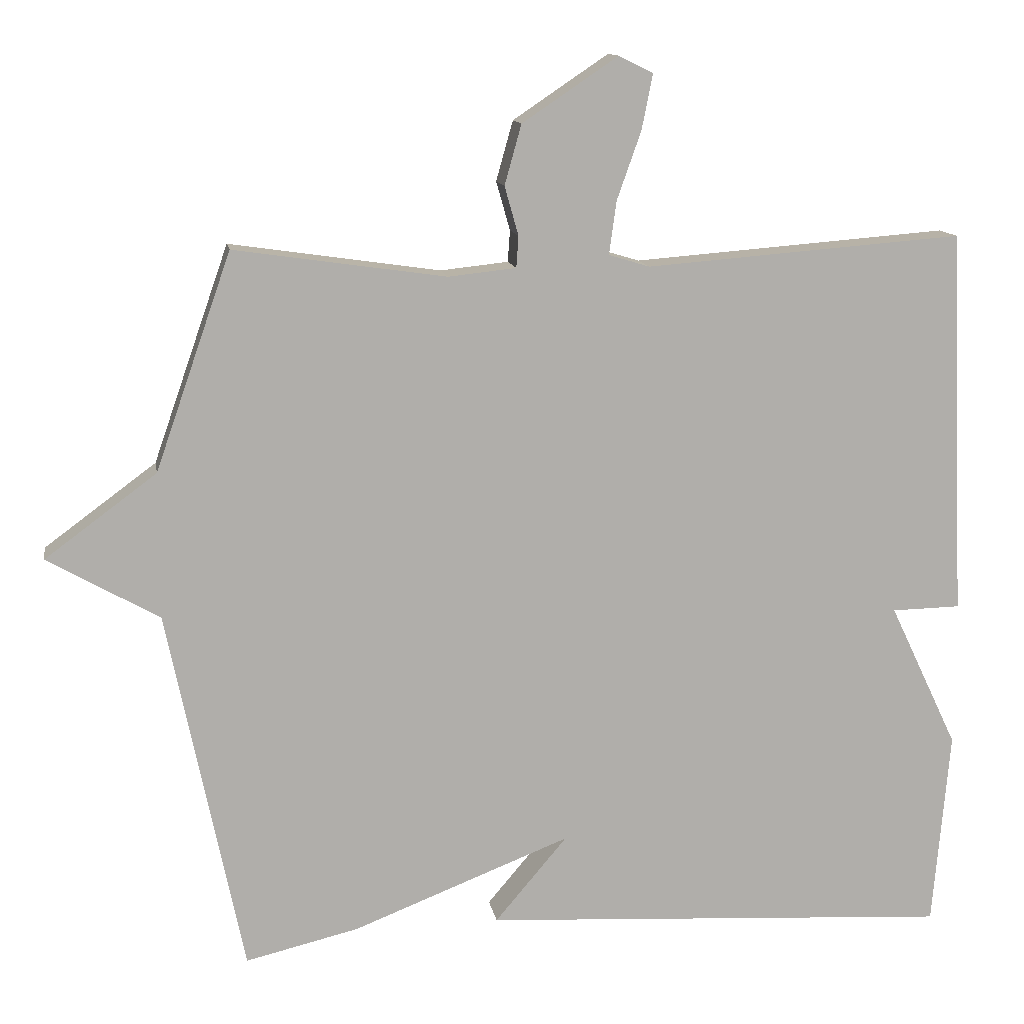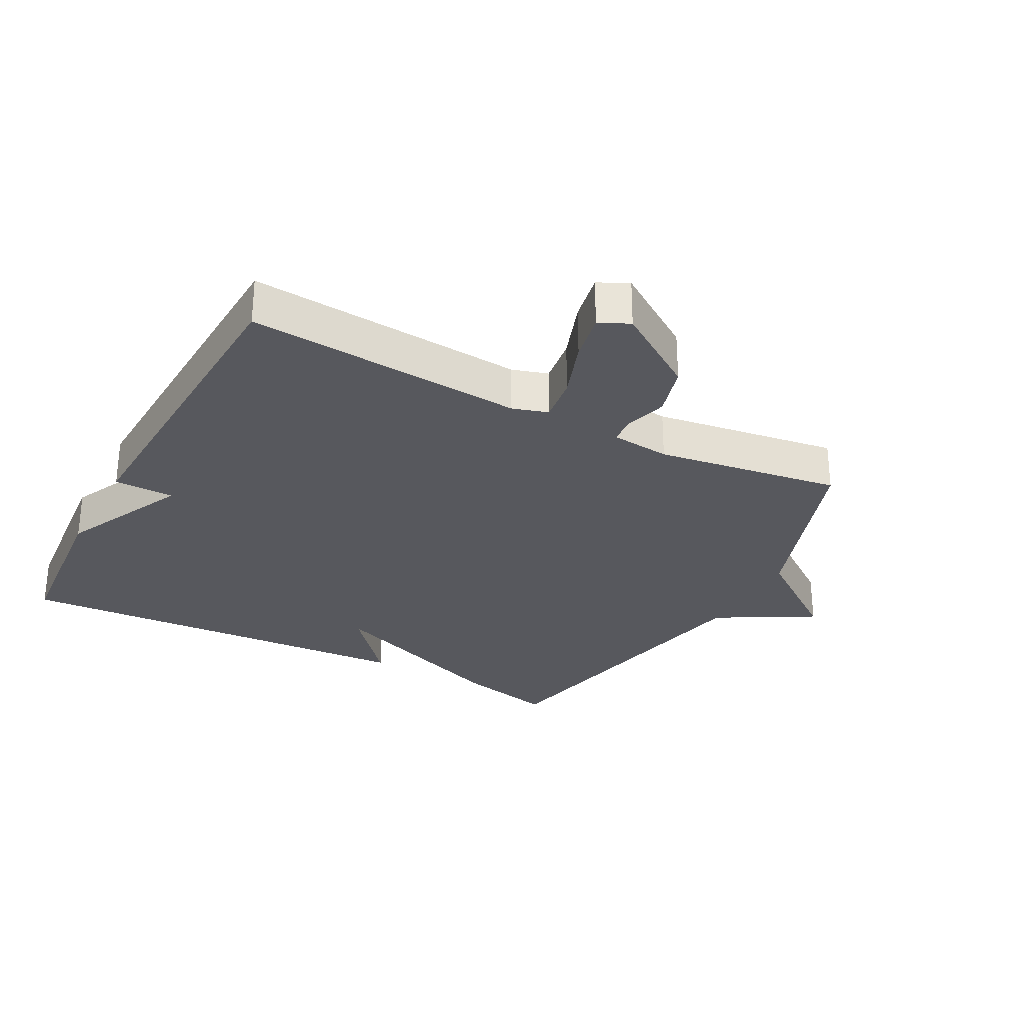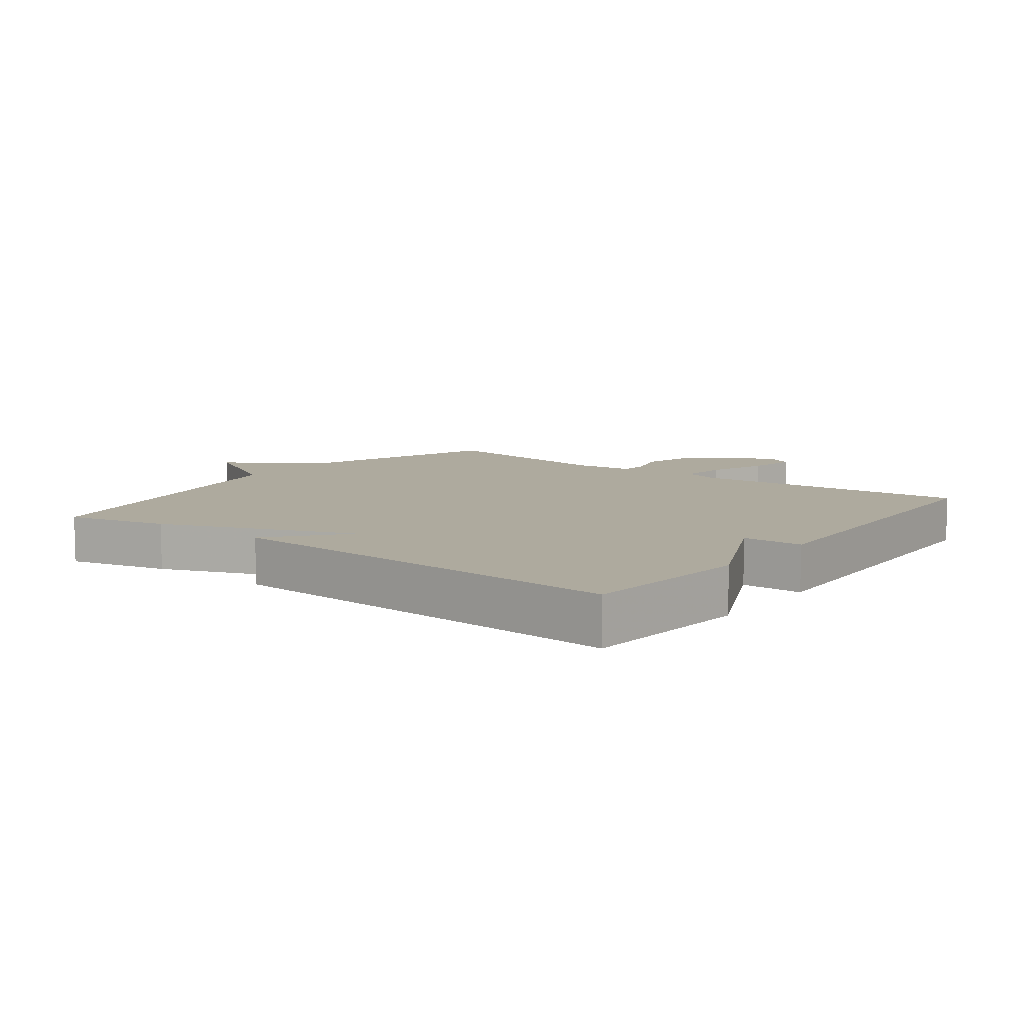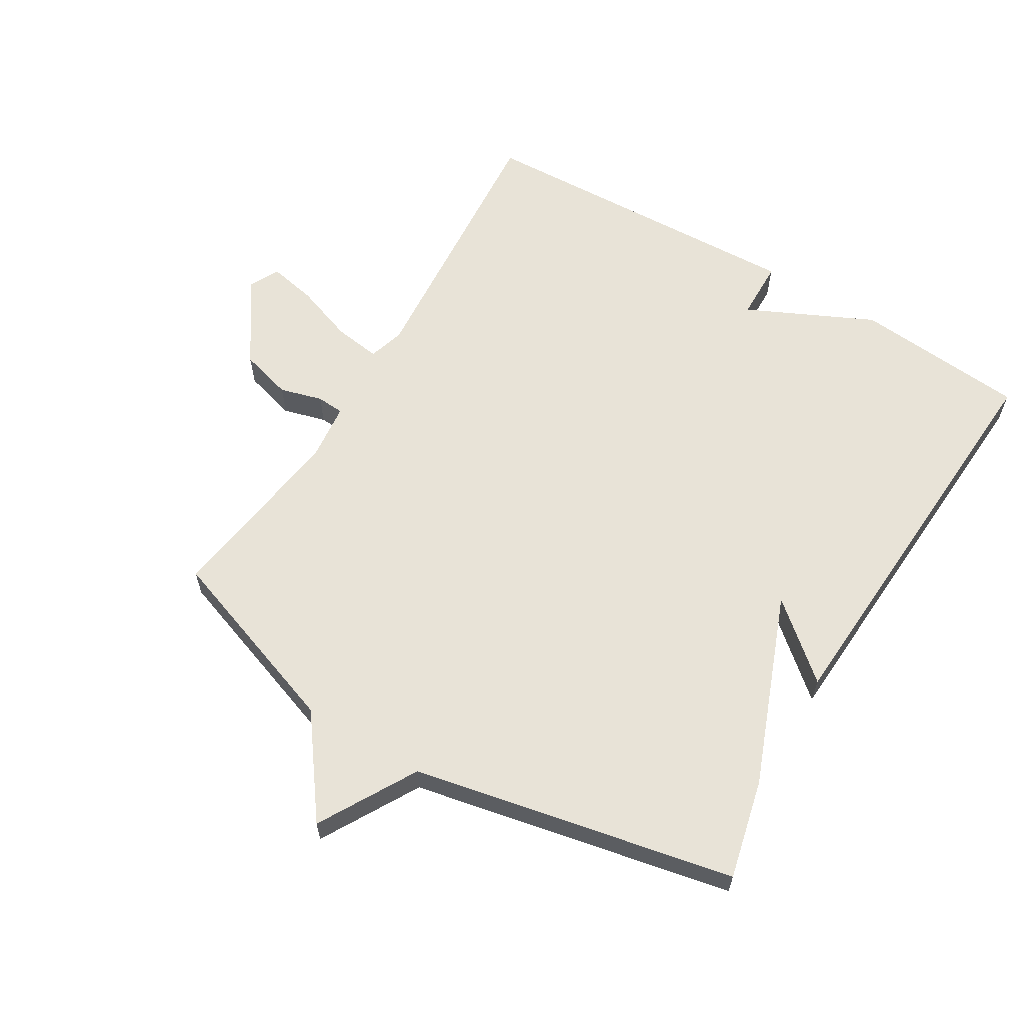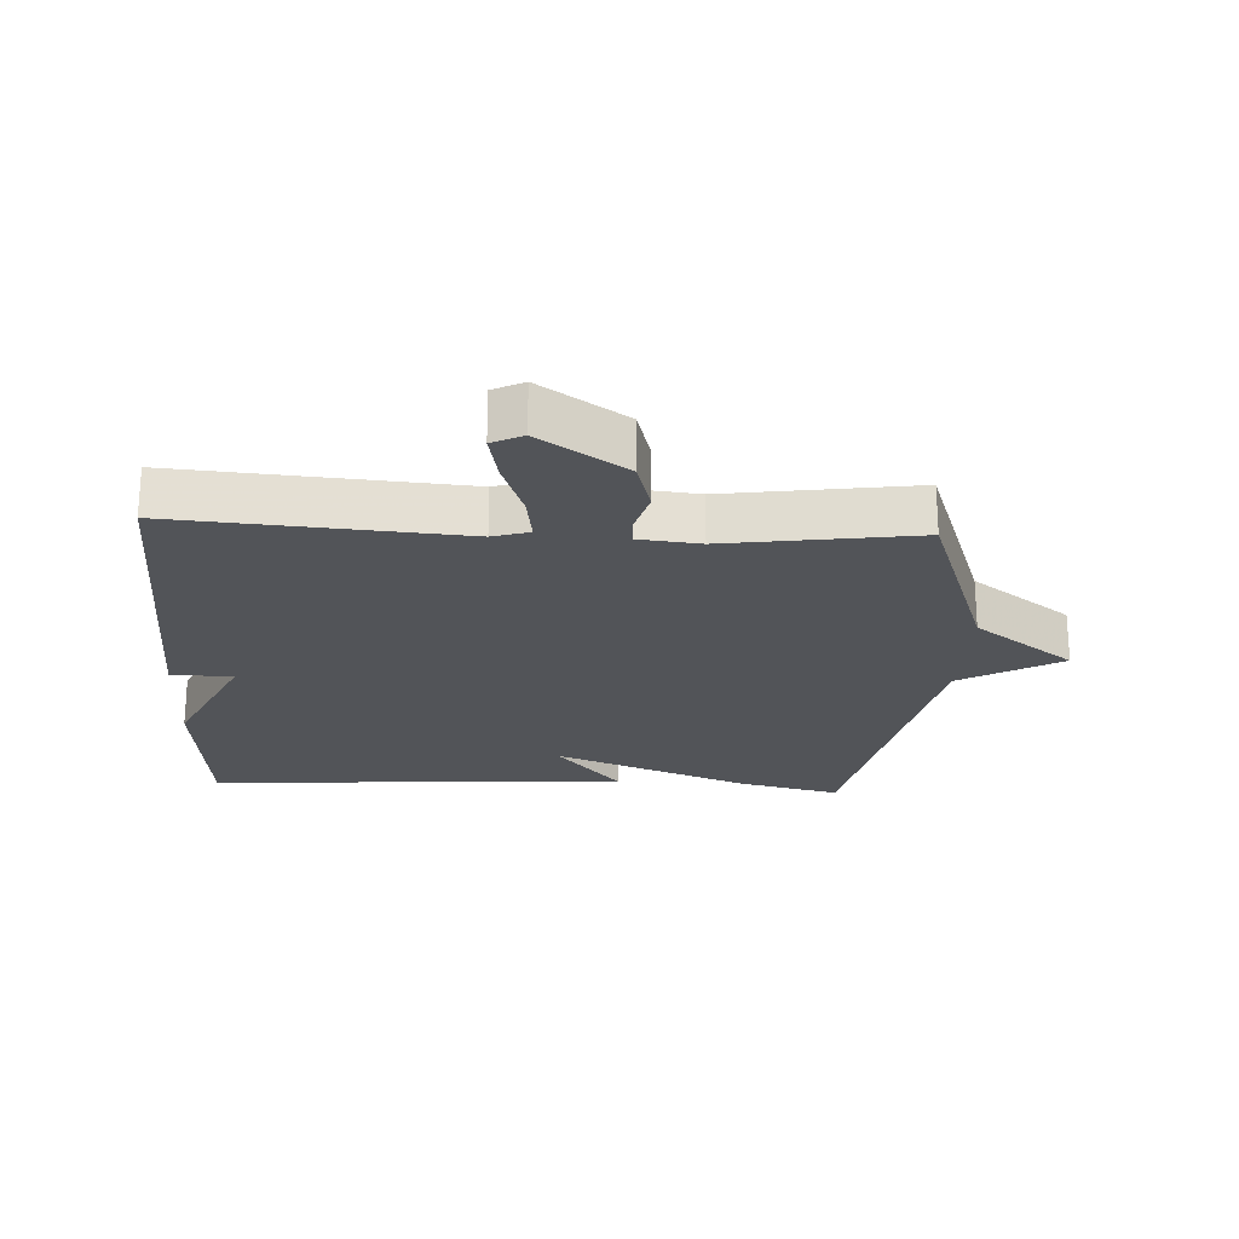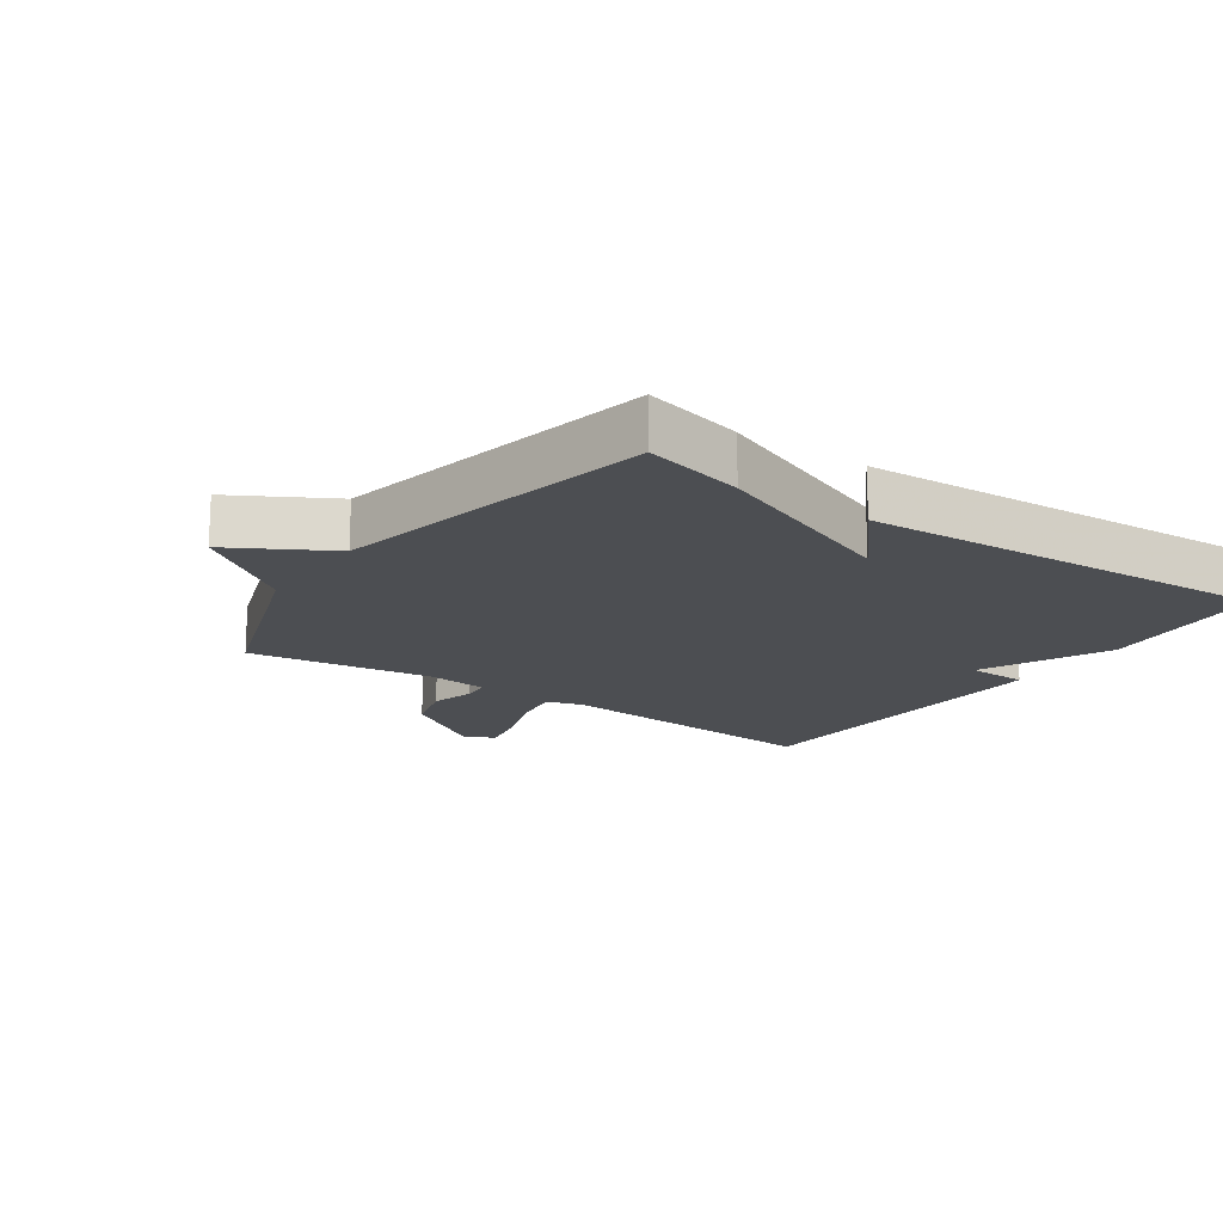
<metadata>
{"format":"obj","ext":"obj","renderer":"f3d","projection":"perspective","resolution":1024,"background":"white","views":[{"elev":12.6,"azim":170.5,"up":"+Z"},{"elev":-28.9,"azim":-28.0,"up":"+Y"},{"elev":9.2,"azim":-142.8,"up":"+Y"},{"elev":61.6,"azim":121.1,"up":"+Y"},{"elev":-22.9,"azim":-2.9,"up":"+Y"},{"elev":-16.9,"azim":145.2,"up":"+Y"}]}
</metadata>
<code>
v -0.5 0.07 -0.5
v -0.523 0.07 -0.23
v -0.429 0.07 -0.032
v -0.523 0.07 -0.03
v -0.5 0.07 0.5
v -0.066 0.07 0.466
v -0.01 0.07 0.483
v -0.02 0.07 0.556
v -0.053 0.07 0.649
v -0.068 0.07 0.725
v -0.021 0.07 0.748
v 0.11 0.07 0.66
v 0.133 0.07 0.578
v 0.114 0.07 0.511
v 0.117 0.07 0.468
v 0.21 0.07 0.458
v 0.5 0.07 0.5
v 0.604 0.07 0.203
v 0.757 0.07 0.09
v 0.604 0.07 0.003
v 0.5 0.07 -0.5
v 0.345 0.07 -0.463
v 0.046 0.07 -0.346
v 0.145 0.07 -0.463
v -0.5 0 -0.5
v -0.523 0 -0.23
v -0.429 0 -0.032
v -0.523 0 -0.03
v -0.5 0 0.5
v -0.066 0 0.466
v -0.01 0 0.483
v -0.02 0 0.556
v -0.053 0 0.649
v -0.068 0 0.725
v -0.021 0 0.748
v 0.11 0 0.66
v 0.133 0 0.578
v 0.114 0 0.511
v 0.117 0 0.468
v 0.21 0 0.458
v 0.5 0 0.5
v 0.604 0 0.203
v 0.757 0 0.09
v 0.604 0 0.003
v 0.5 0 -0.5
v 0.345 0 -0.463
v 0.046 0 -0.346
v 0.145 0 -0.463
f 1 2 3
f 24 1 3
f 23 24 3
f 22 23 3
f 21 22 3
f 20 21 3
f 4 5 6
f 3 4 6
f 20 3 6
f 19 20 6
f 18 19 6
f 16 17 18
f 15 16 18 6
f 14 15 6 7
f 12 13 14
f 11 12 14
f 10 11 14
f 9 10 14
f 8 9 14
f 7 8 14
f 27 26 25
f 27 25 48
f 27 48 47
f 27 47 46
f 27 46 45
f 27 45 44
f 30 29 28
f 30 28 27
f 30 27 44
f 30 44 43
f 30 43 42
f 42 41 40
f 30 42 40 39
f 31 30 39 38
f 38 37 36
f 38 36 35
f 38 35 34
f 38 34 33
f 38 33 32
f 38 32 31
f 1 25 26 2
f 2 26 27 3
f 3 27 28 4
f 4 28 29 5
f 5 29 30 6
f 6 30 31 7
f 7 31 32 8
f 8 32 33 9
f 9 33 34 10
f 10 34 35 11
f 11 35 36 12
f 12 36 37 13
f 13 37 38 14
f 14 38 39 15
f 15 39 40 16
f 16 40 41 17
f 17 41 42 18
f 18 42 43 19
f 19 43 44 20
f 20 44 45 21
f 21 45 46 22
f 22 46 47 23
f 23 47 48 24
f 24 48 25 1

</code>
